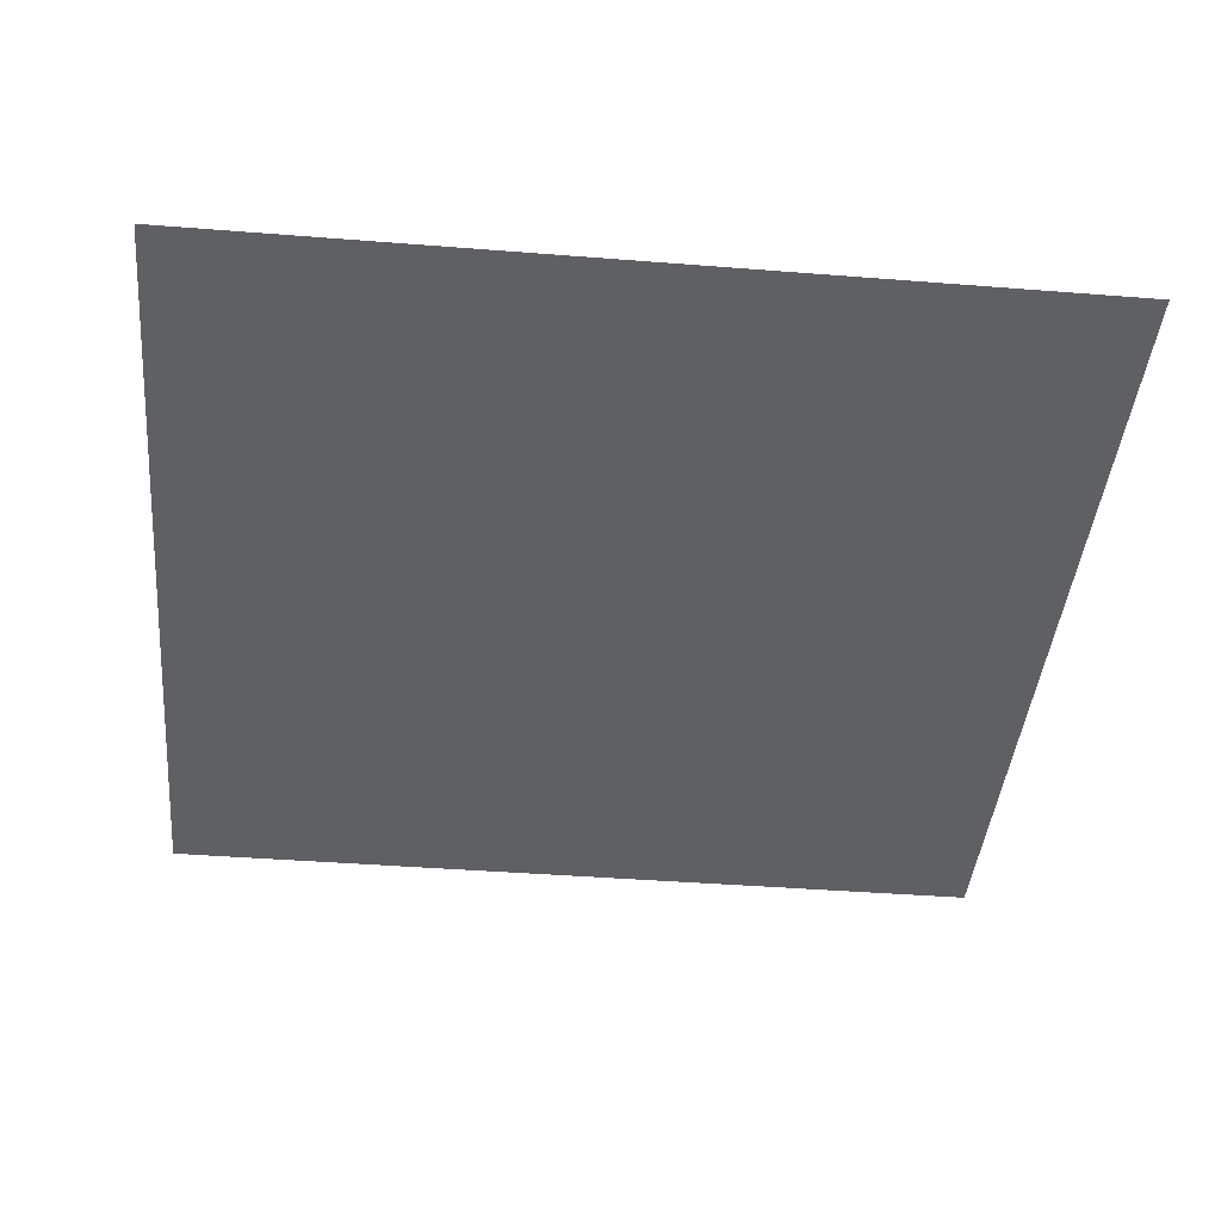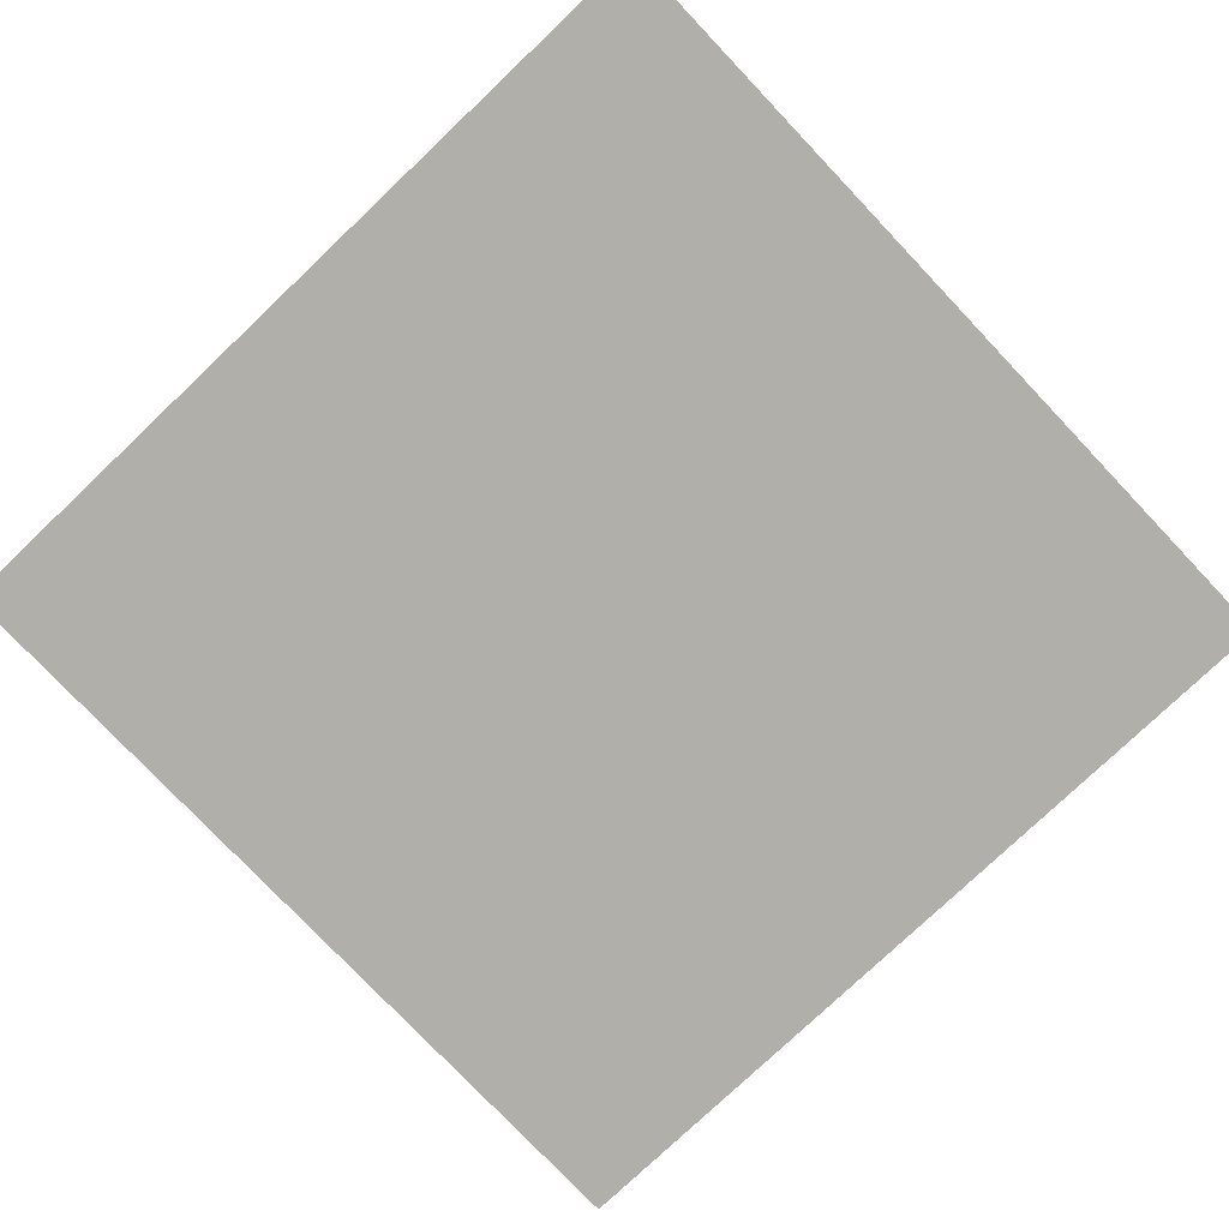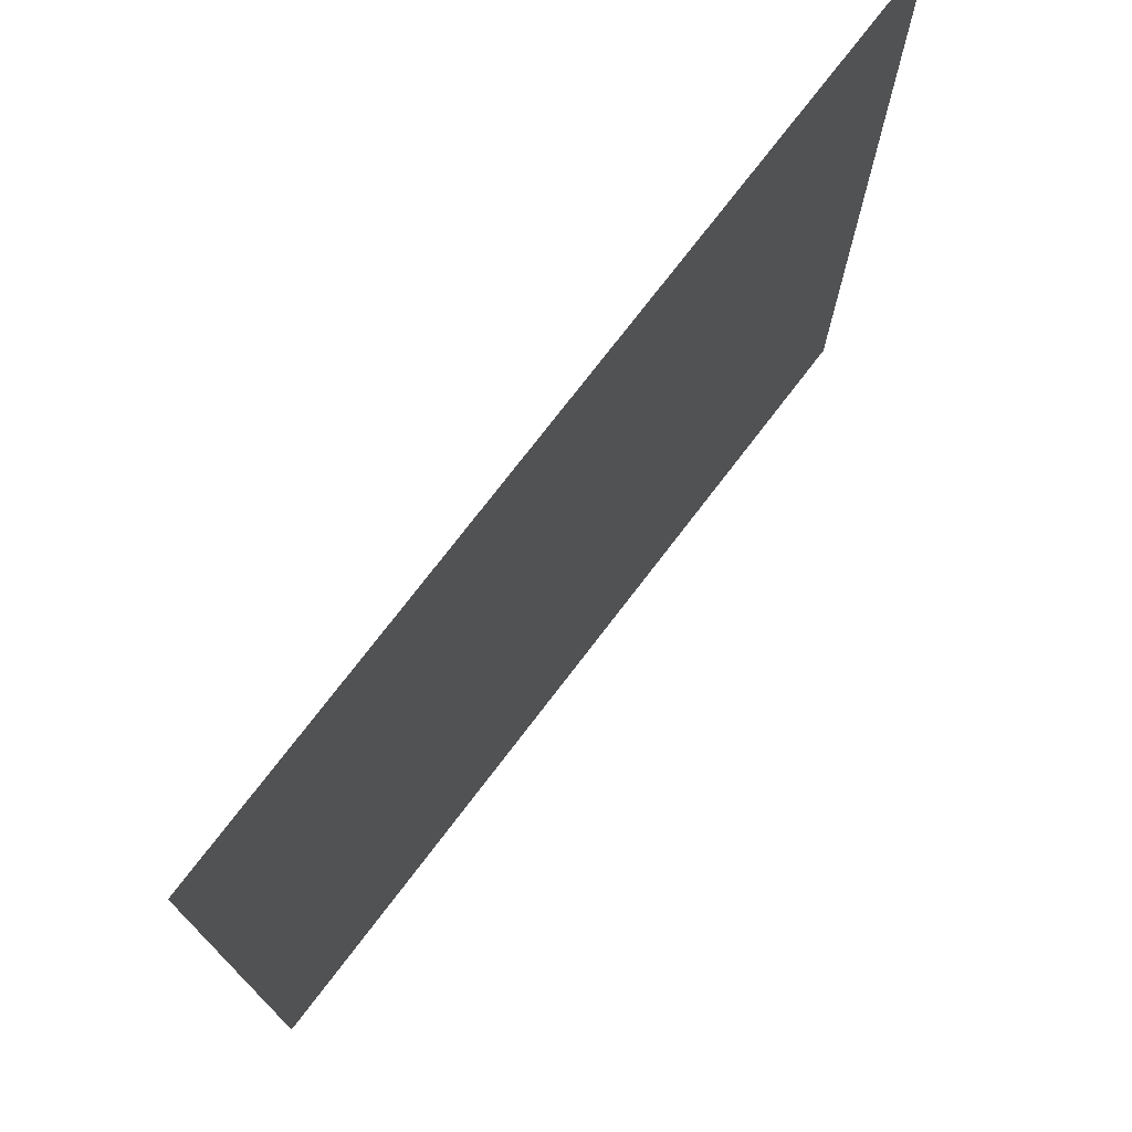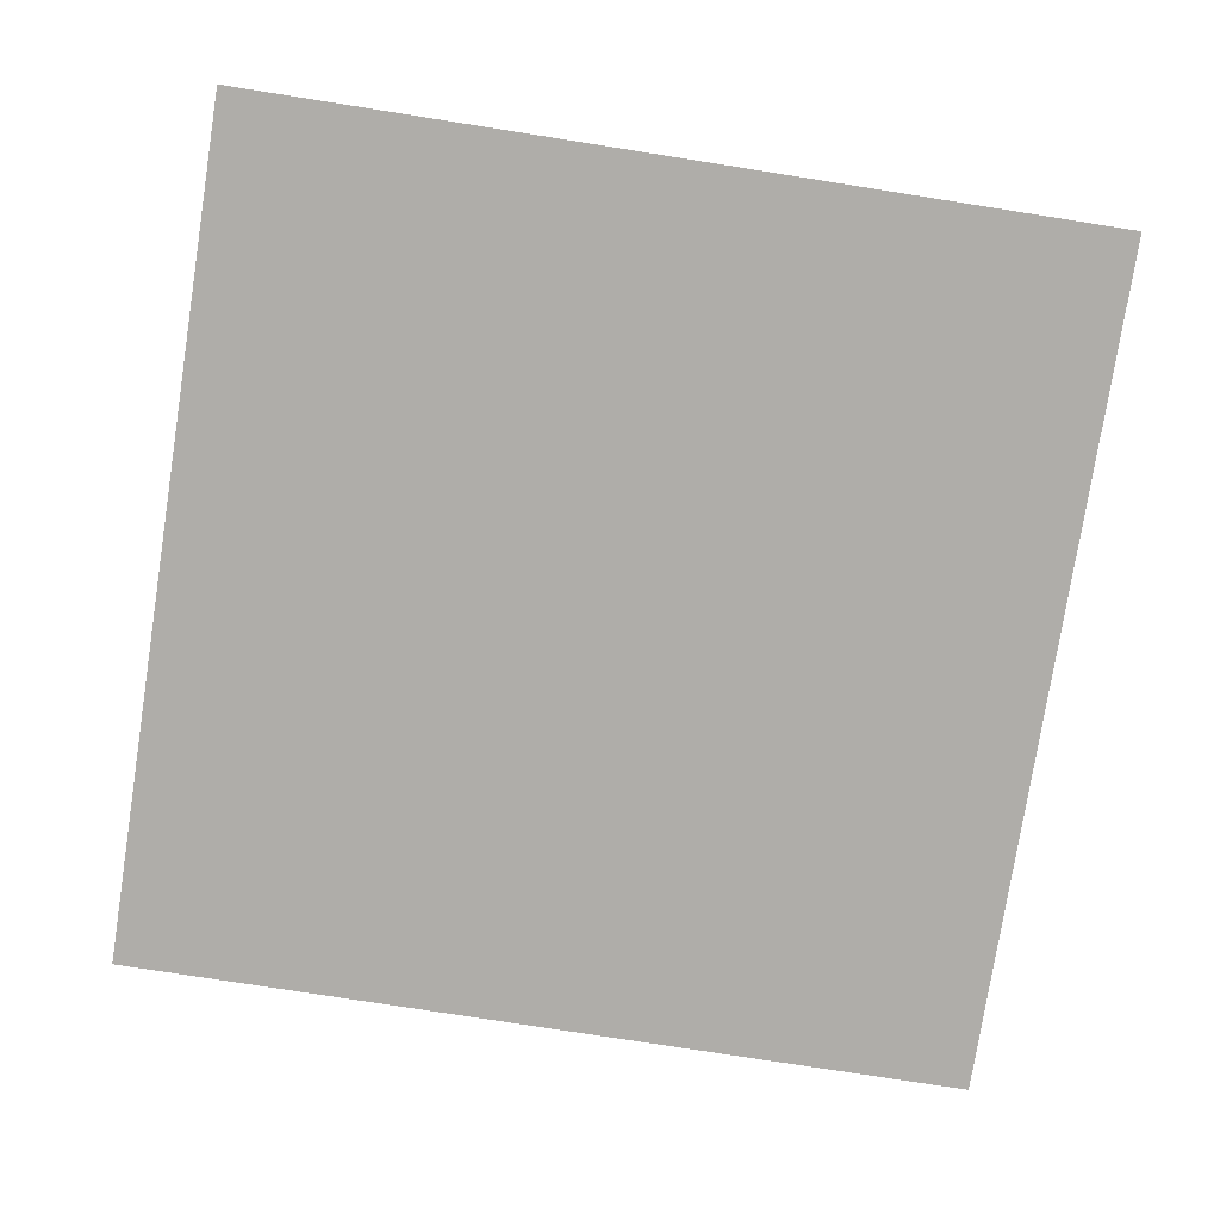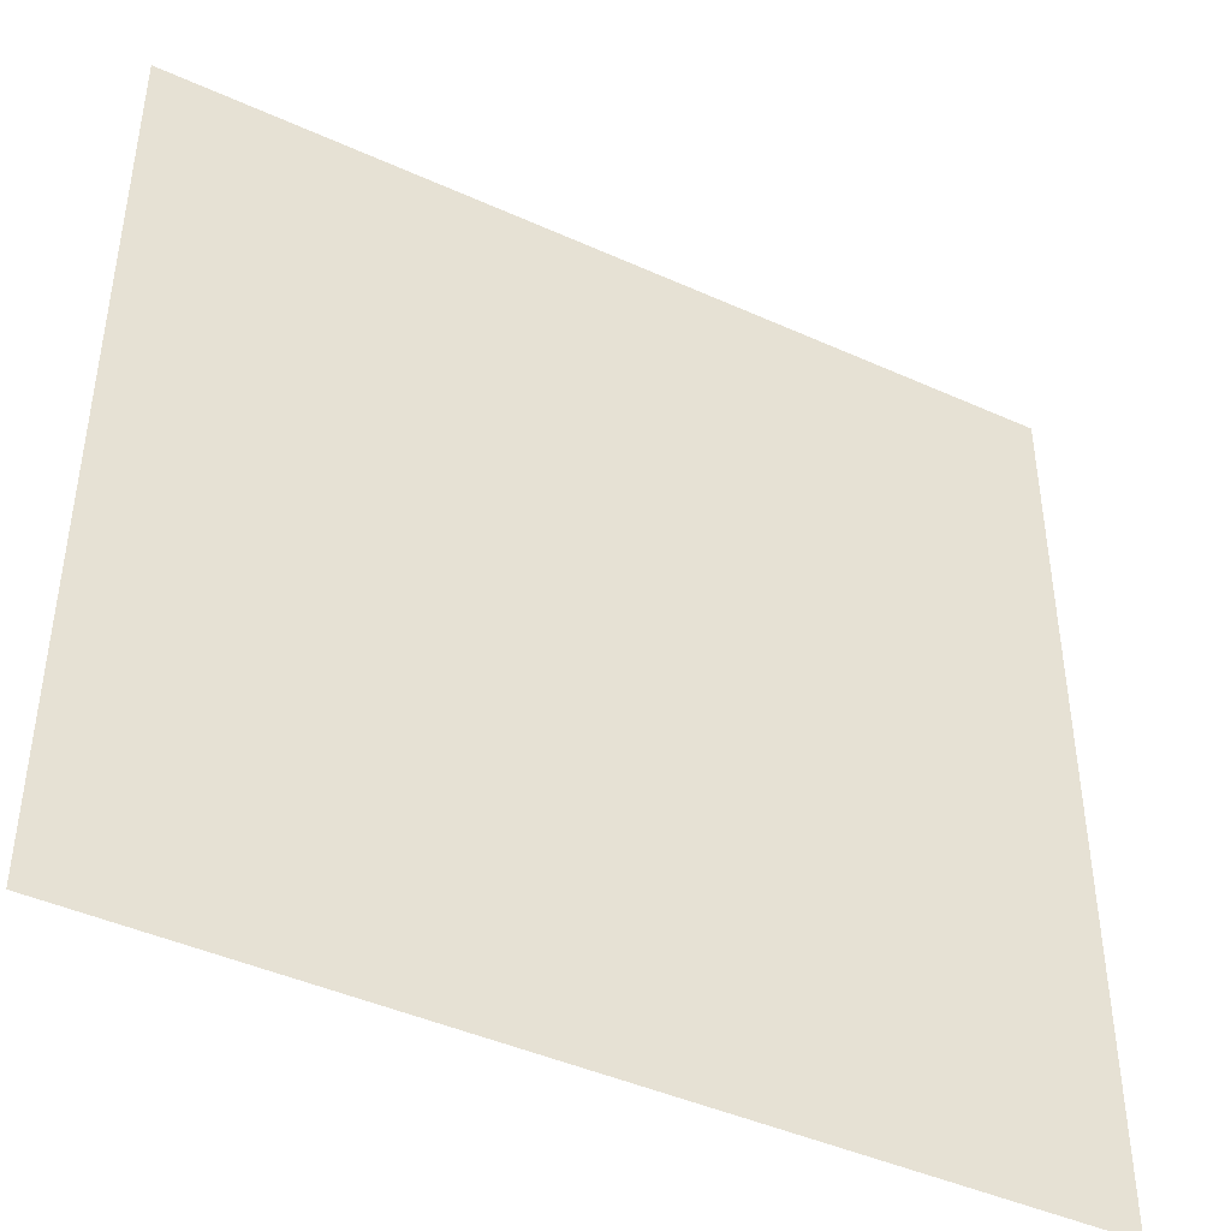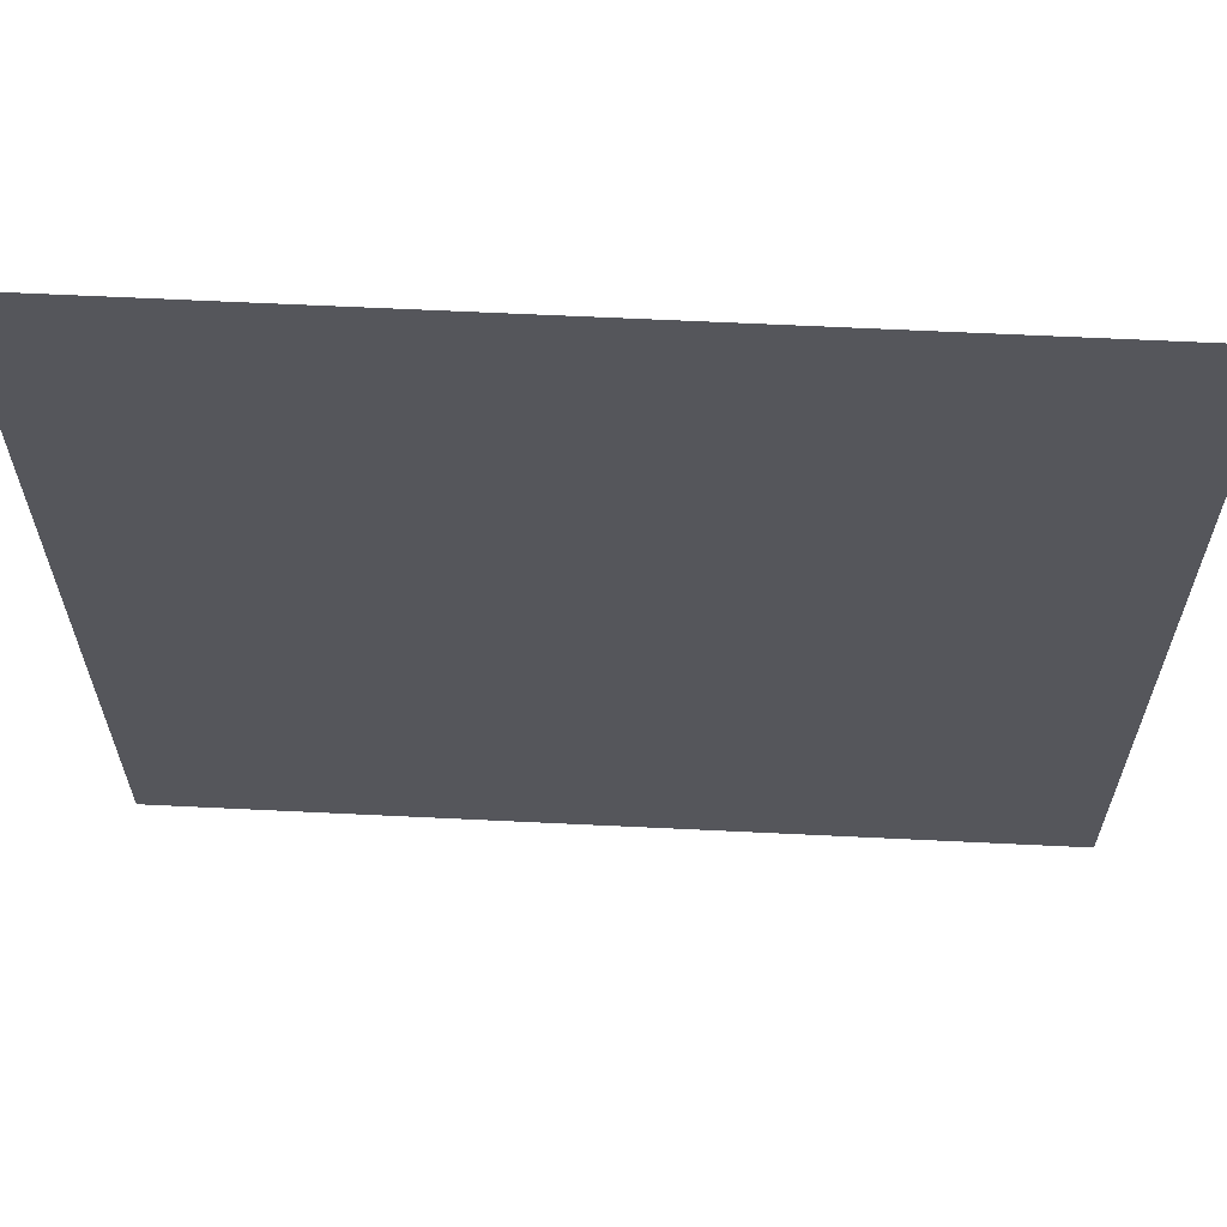
<metadata>
{"format":"obj","ext":"obj","renderer":"f3d","projection":"perspective","resolution":1024,"background":"white","views":[{"elev":-42.2,"azim":174.6,"up":"+Y"},{"elev":-78.0,"azim":-46.5,"up":"+Y"},{"elev":75.0,"azim":-52.6,"up":"+Z"},{"elev":-77.4,"azim":81.1,"up":"+Y"},{"elev":-43.8,"azim":-28.0,"up":"+Z"},{"elev":63.7,"azim":-177.2,"up":"+Z"}]}
</metadata>
<code>
v 0 -0 2.5
v 2.5 -0 2.5
v 0 -0 0
v 2.5 -0 0
f 1 2 4 3

</code>
